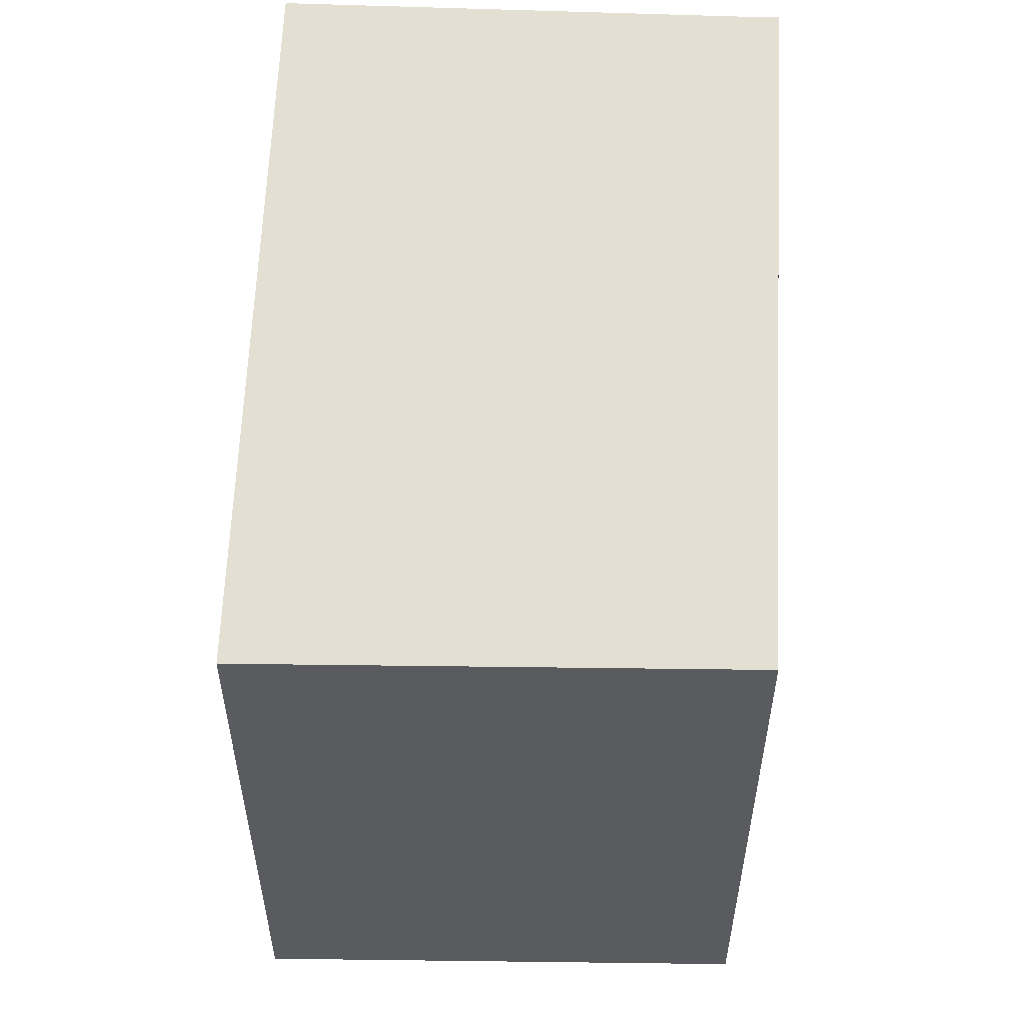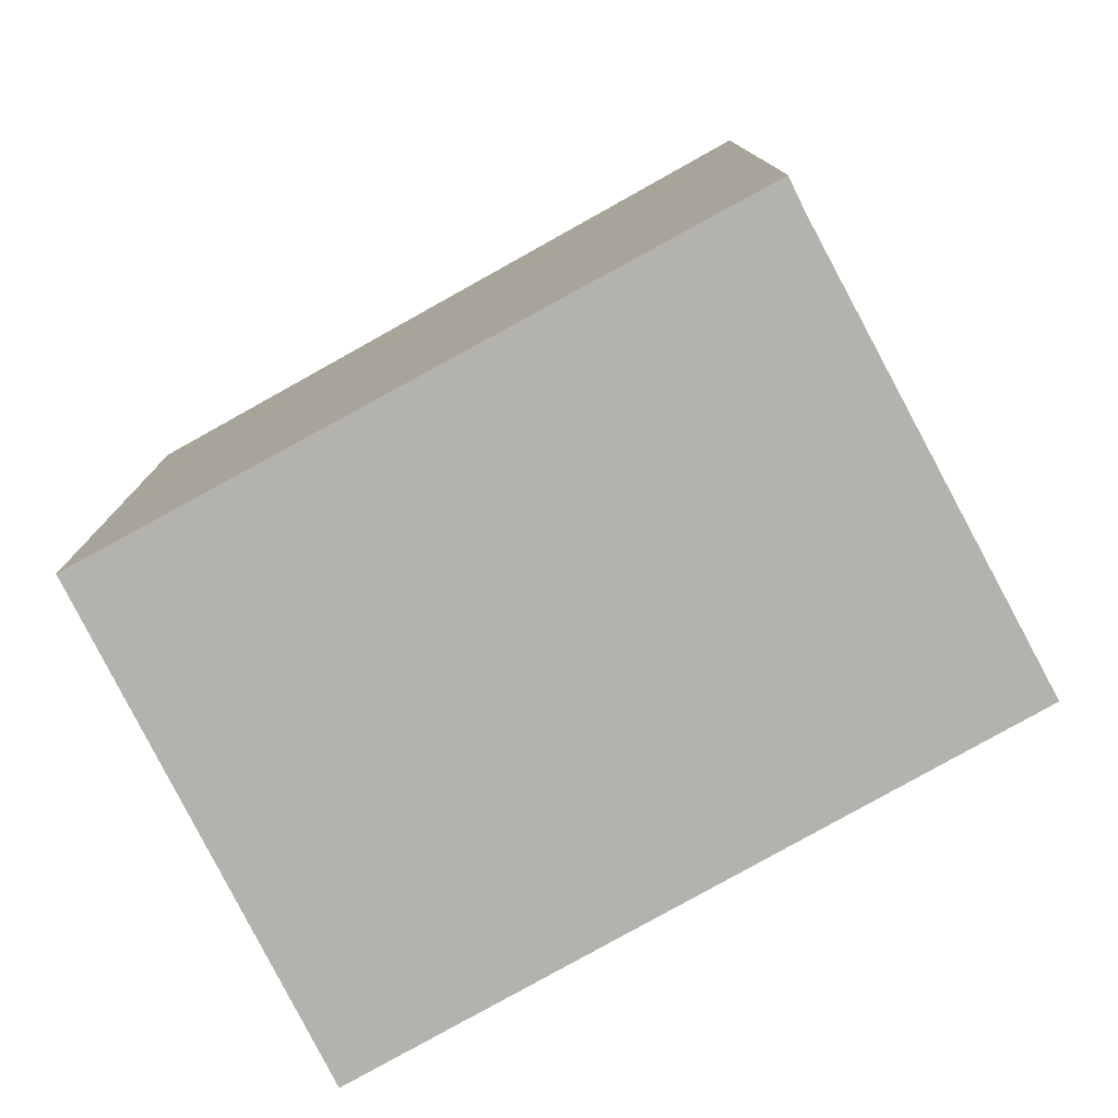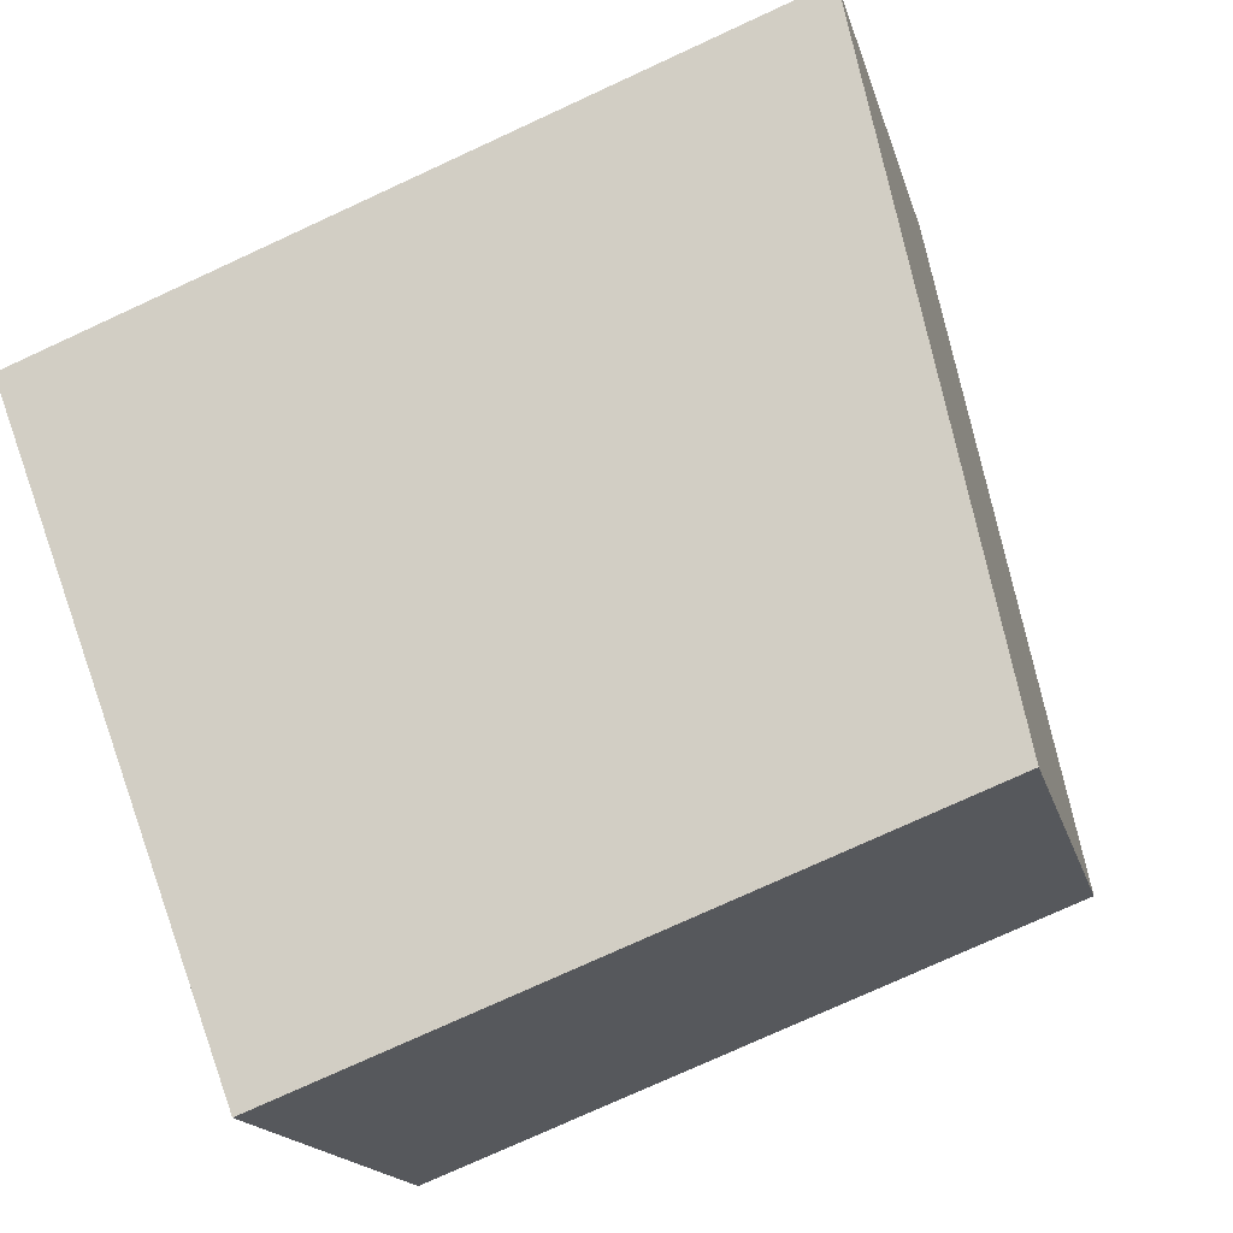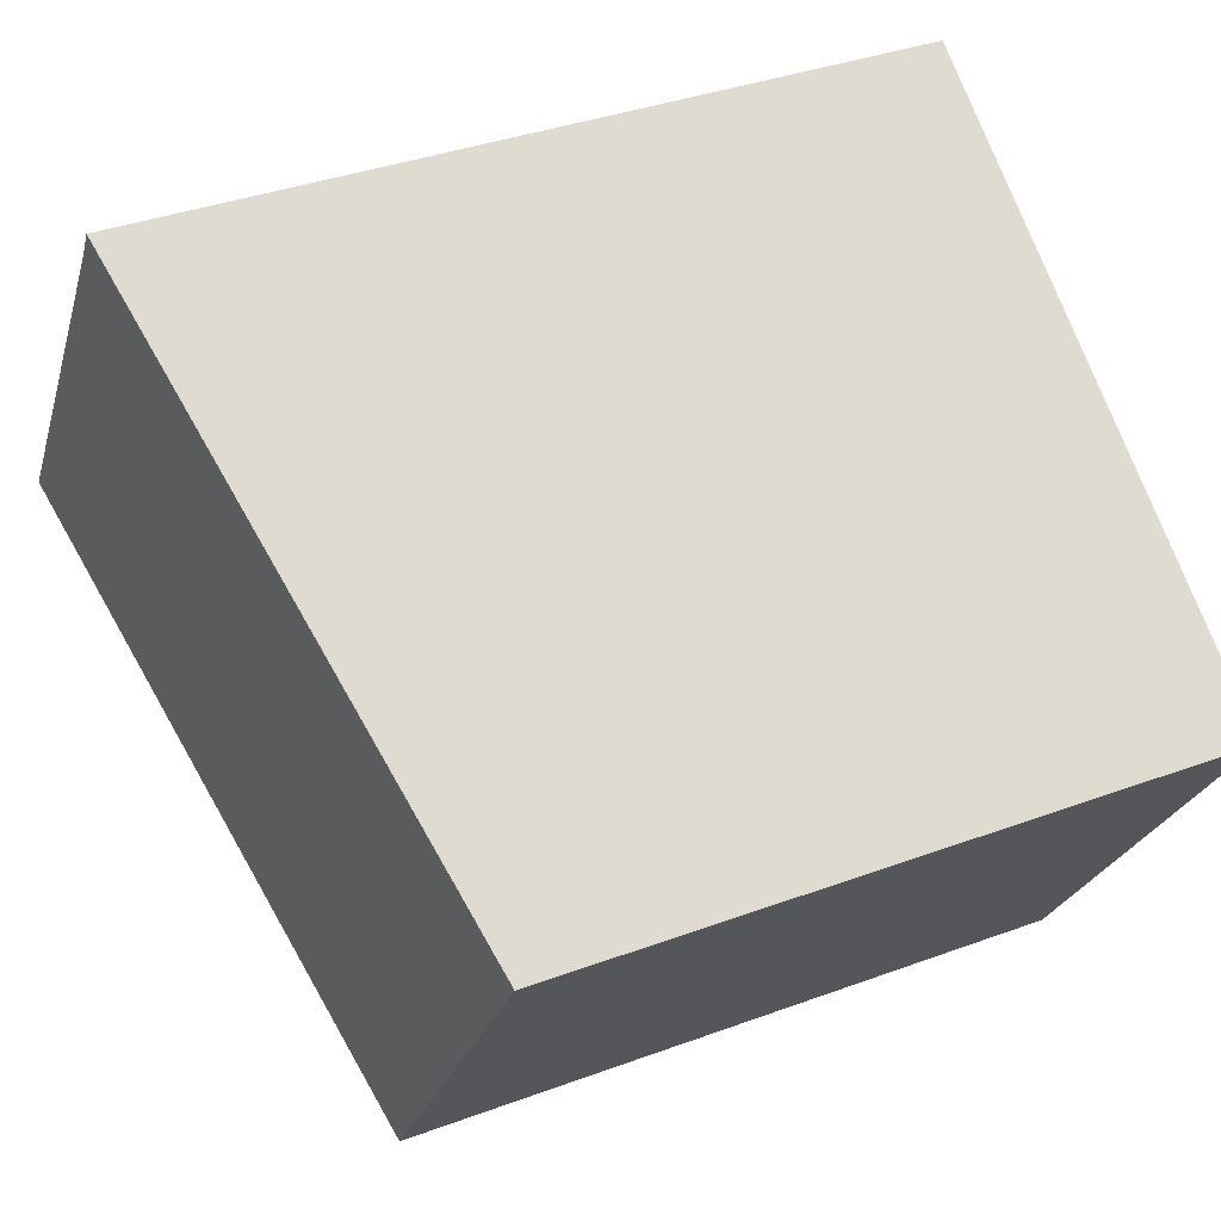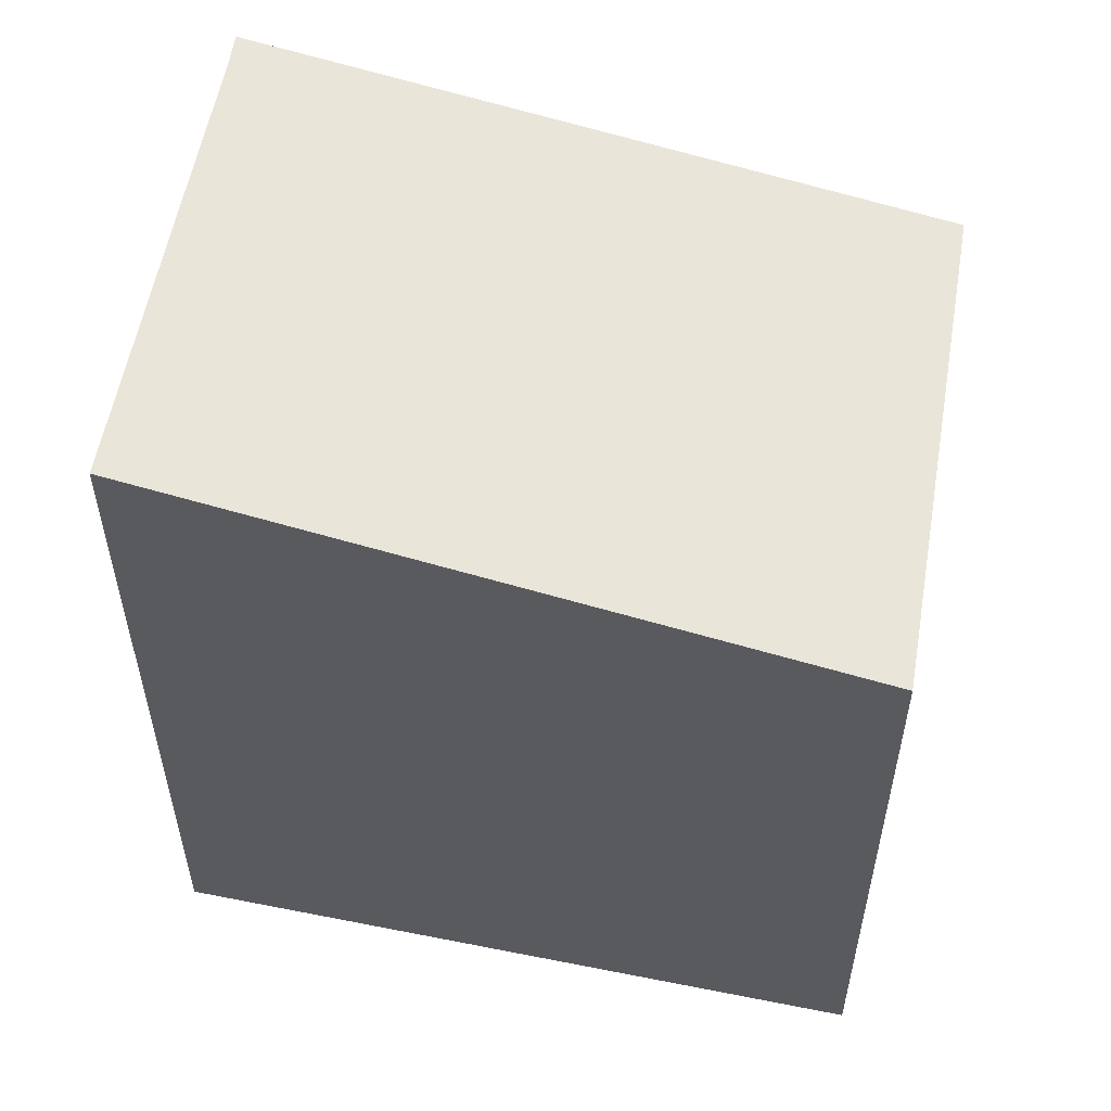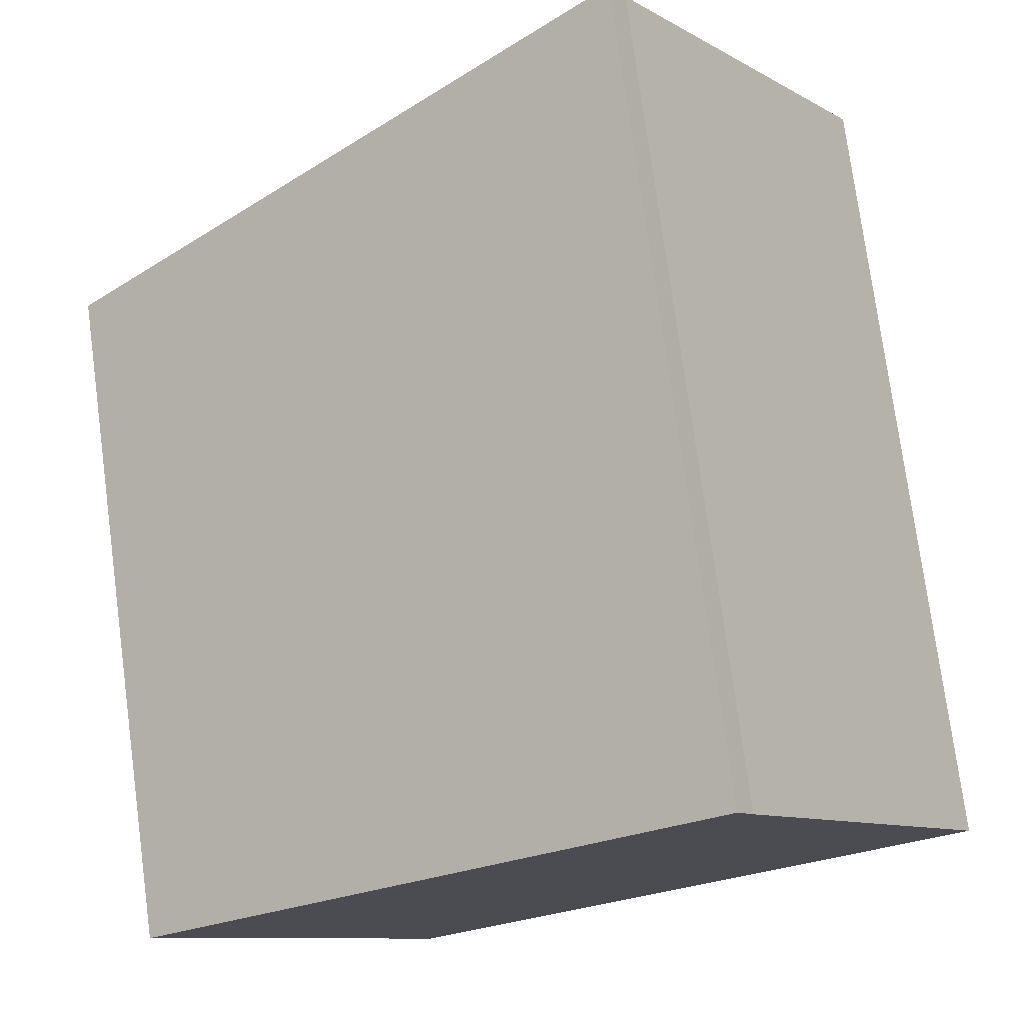
<metadata>
{"format":"obj","ext":"obj","renderer":"f3d","projection":"perspective","resolution":1024,"background":"white","views":[{"elev":57.5,"azim":-122.0,"up":"+Y"},{"elev":-79.5,"azim":-5.8,"up":"+Y"},{"elev":-76.2,"azim":114.7,"up":"+Z"},{"elev":36.9,"azim":-115.6,"up":"+Z"},{"elev":57.5,"azim":156.6,"up":"+Y"},{"elev":75.7,"azim":-7.6,"up":"+Z"}]}
</metadata>
<code>
v  0 6.328 3.875e-16
v  7.865 7.394 -0.22
v  2.546 6.328 -3.959
v  5.444 7.377 3.358
v  5.285 7.378 3.616
v  2.546 2.424e-16 -3.959
v  0 0 0
v  5.285 -2.214e-16 3.616
v  5.444 -2.056e-16 3.358
v  7.865 1.347e-17 -0.22
g defaultobject
f 1 2 3
f 2 1 4
f 4 1 5
f 6 1 3
f 1 6 7
f 1 8 5
f 8 1 7
f 8 4 5
f 4 8 9
f 4 10 2
f 10 4 9
f 10 3 2
f 3 10 6
f 6 8 7
f 8 6 9
f 9 6 10

</code>
